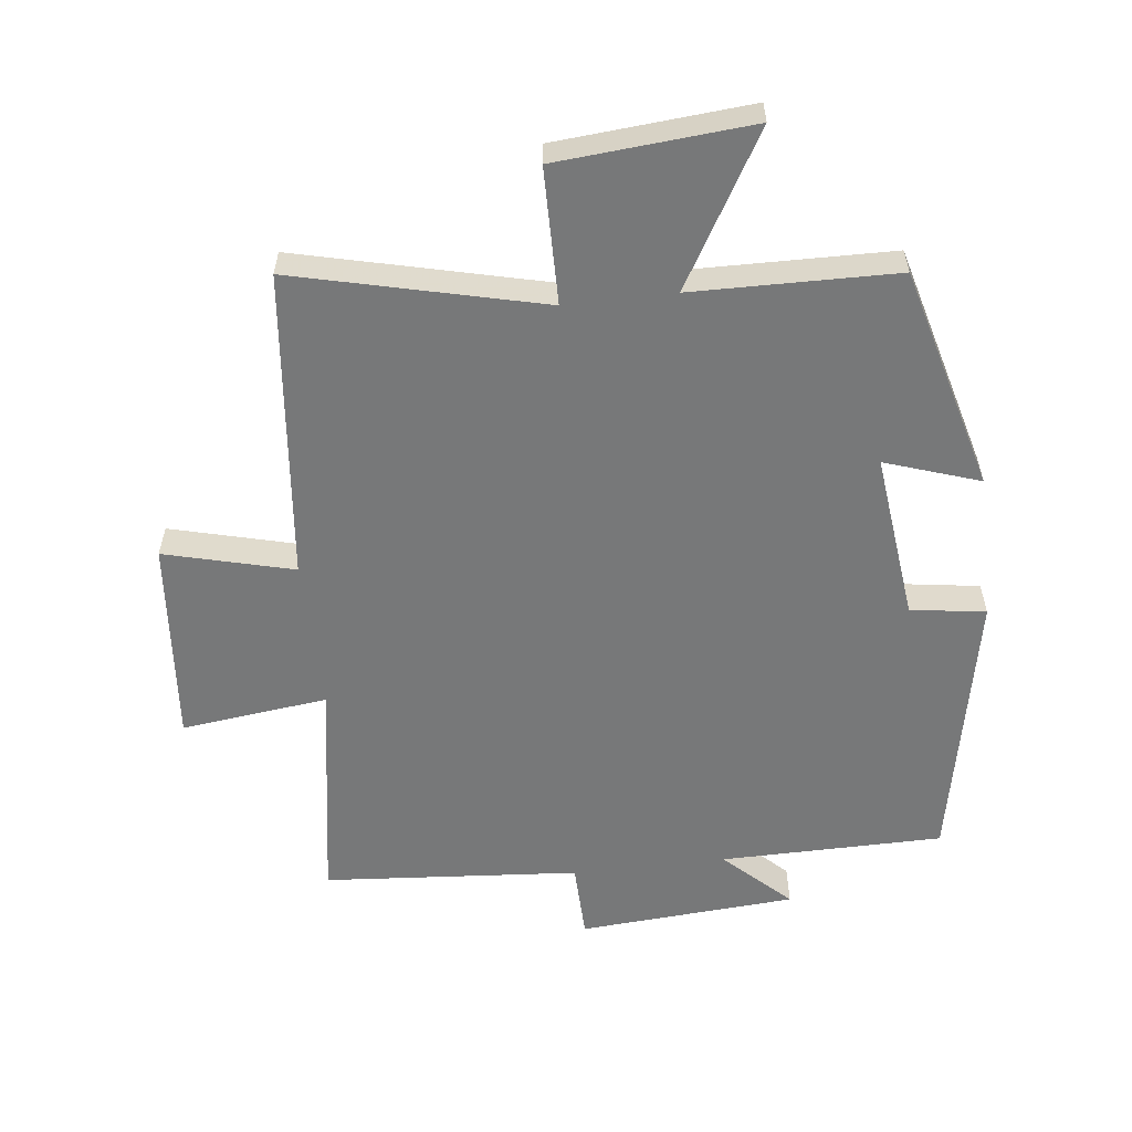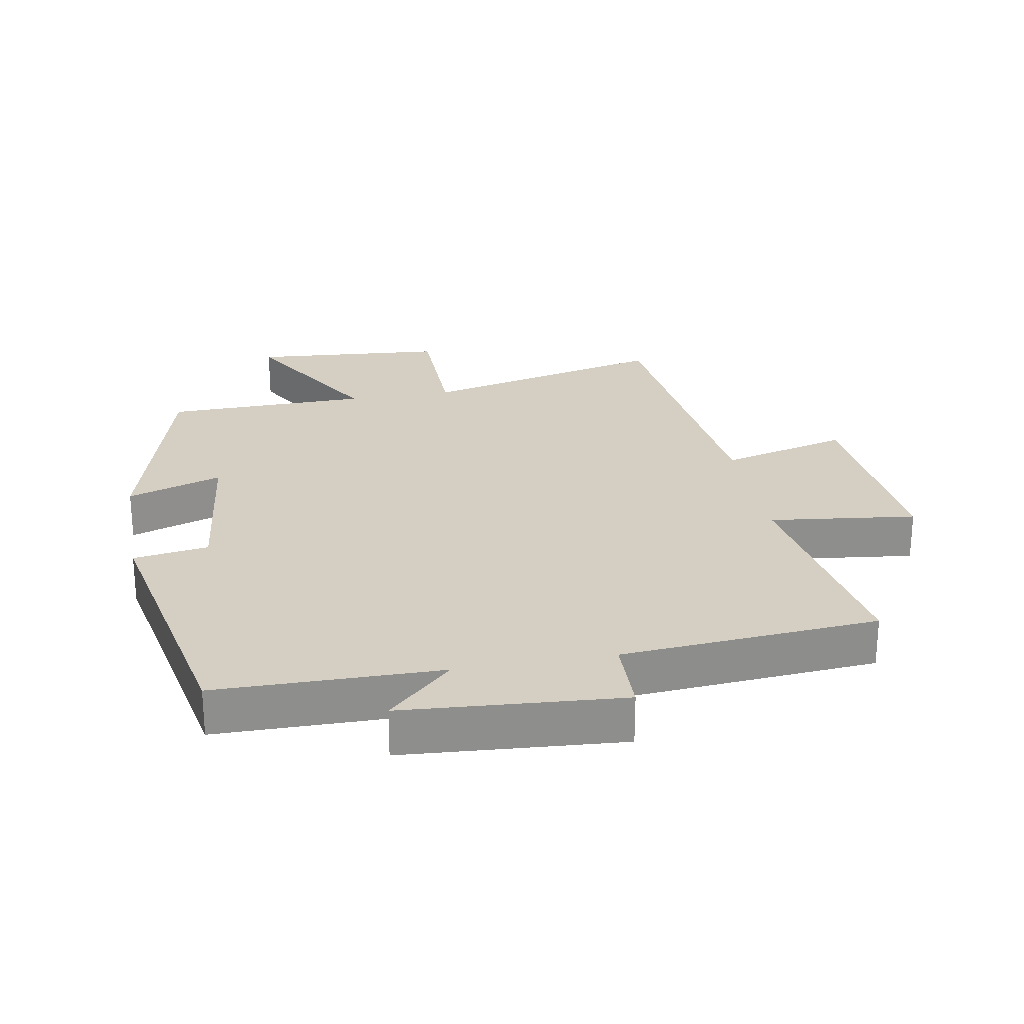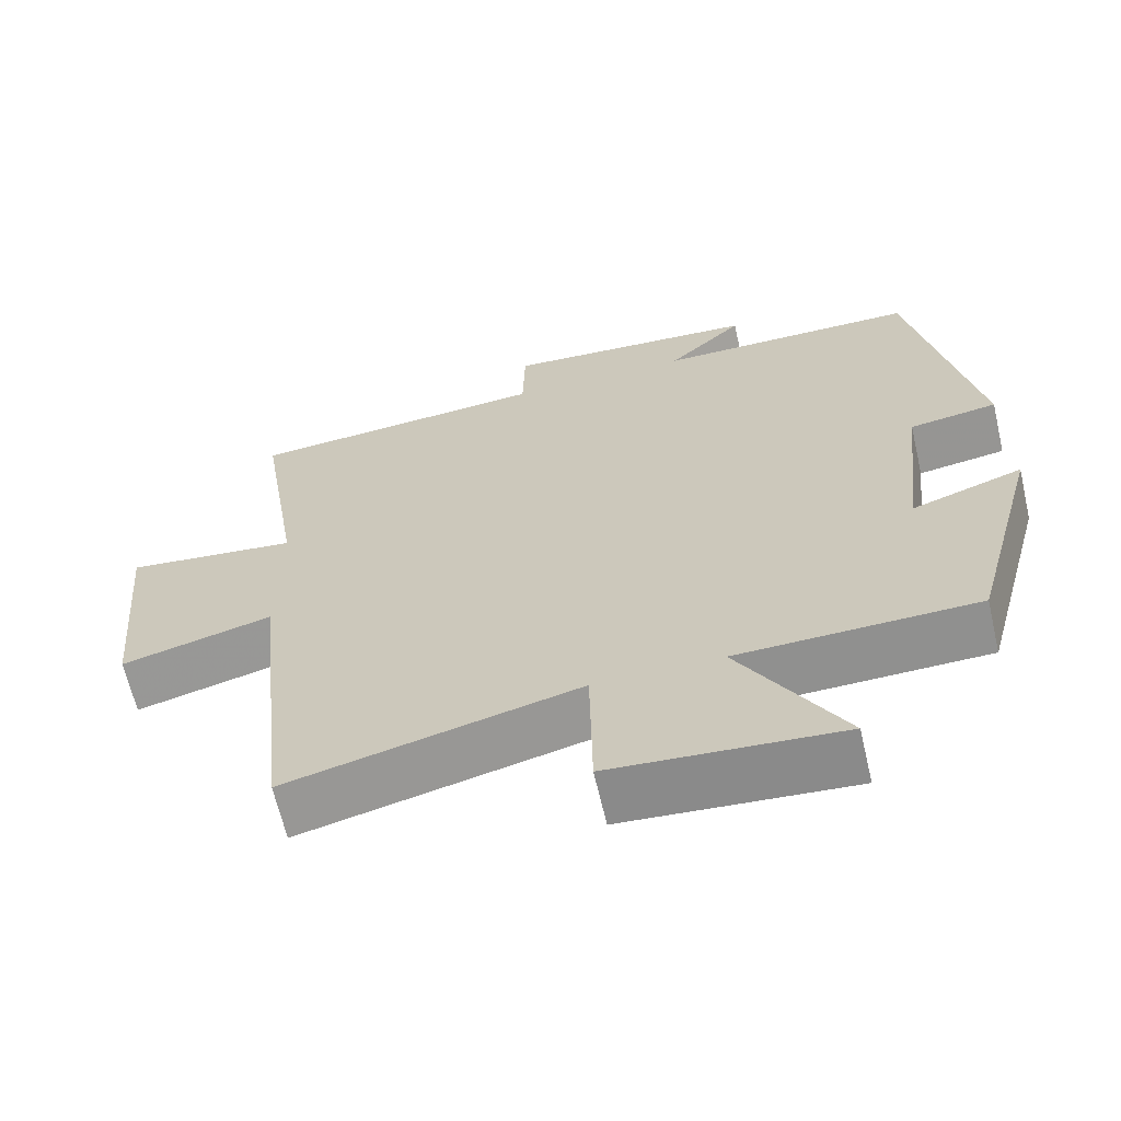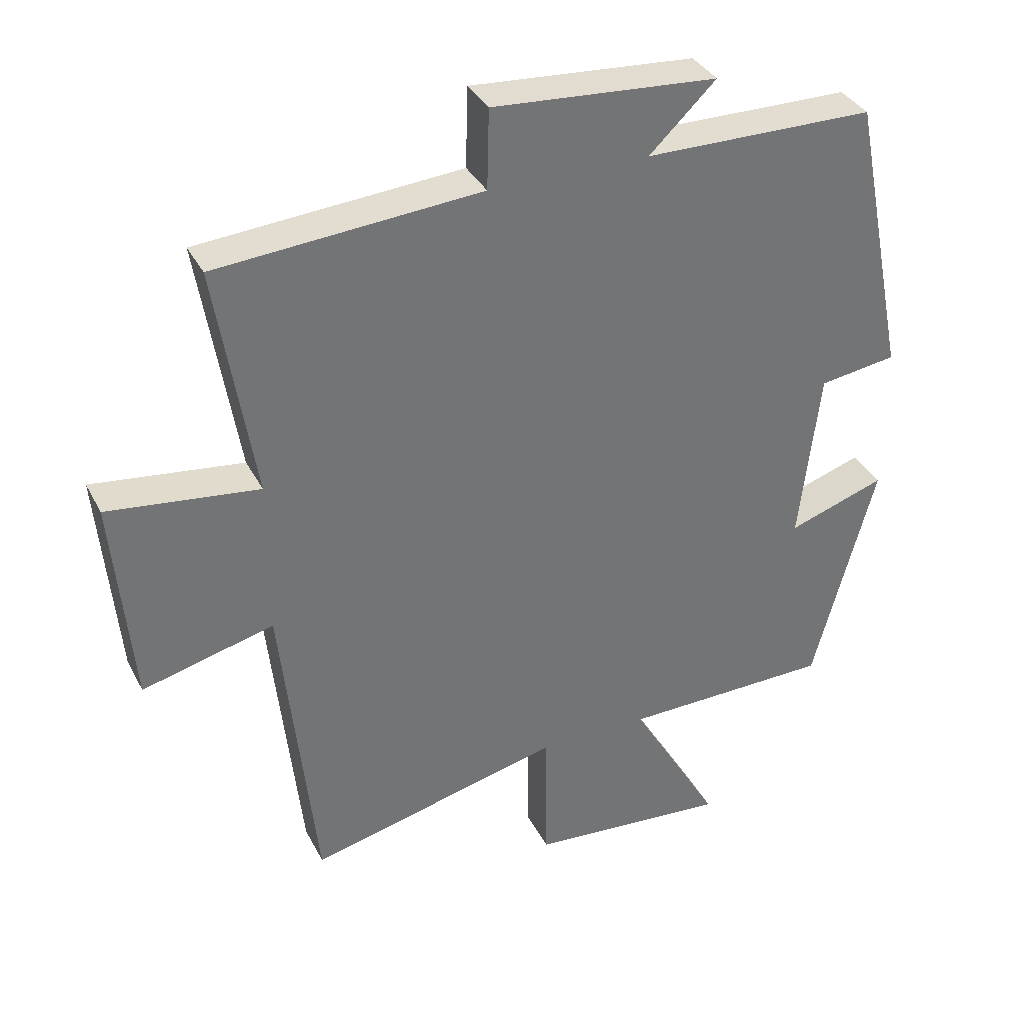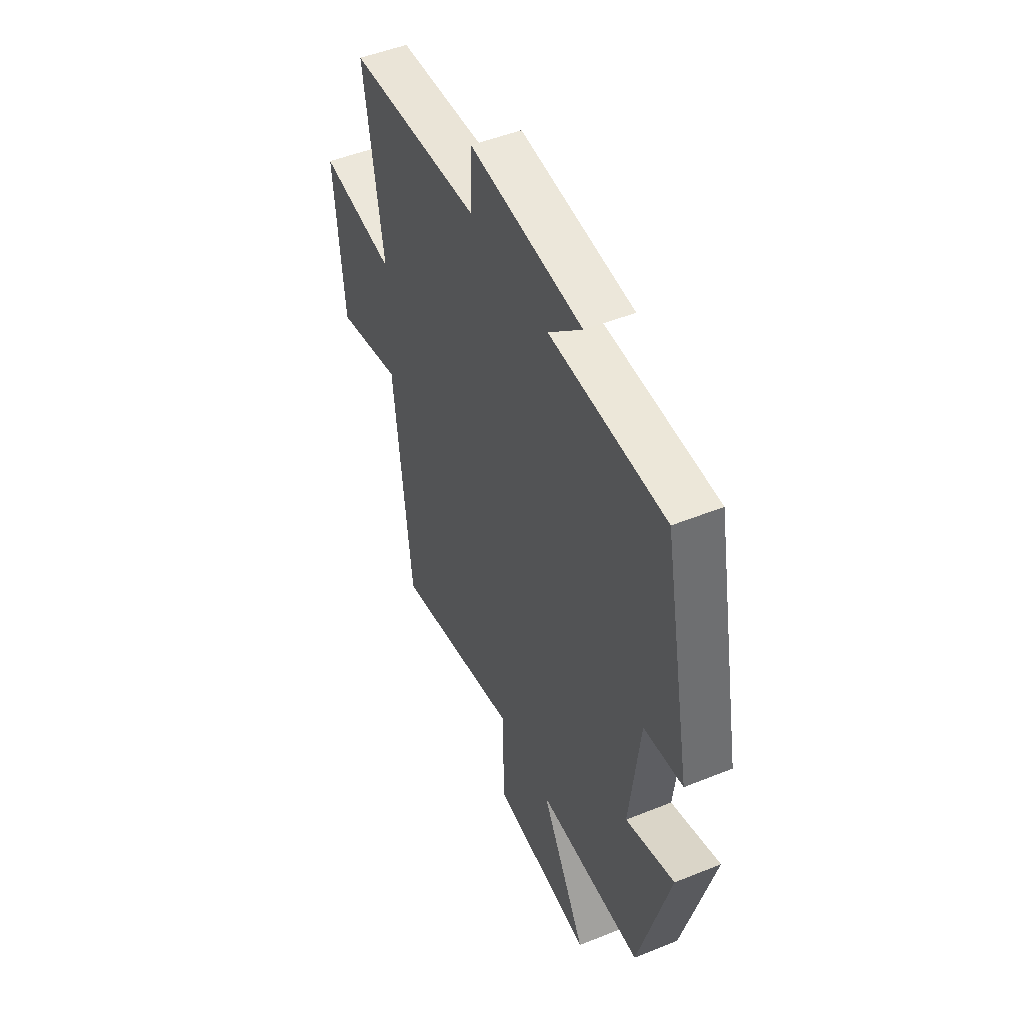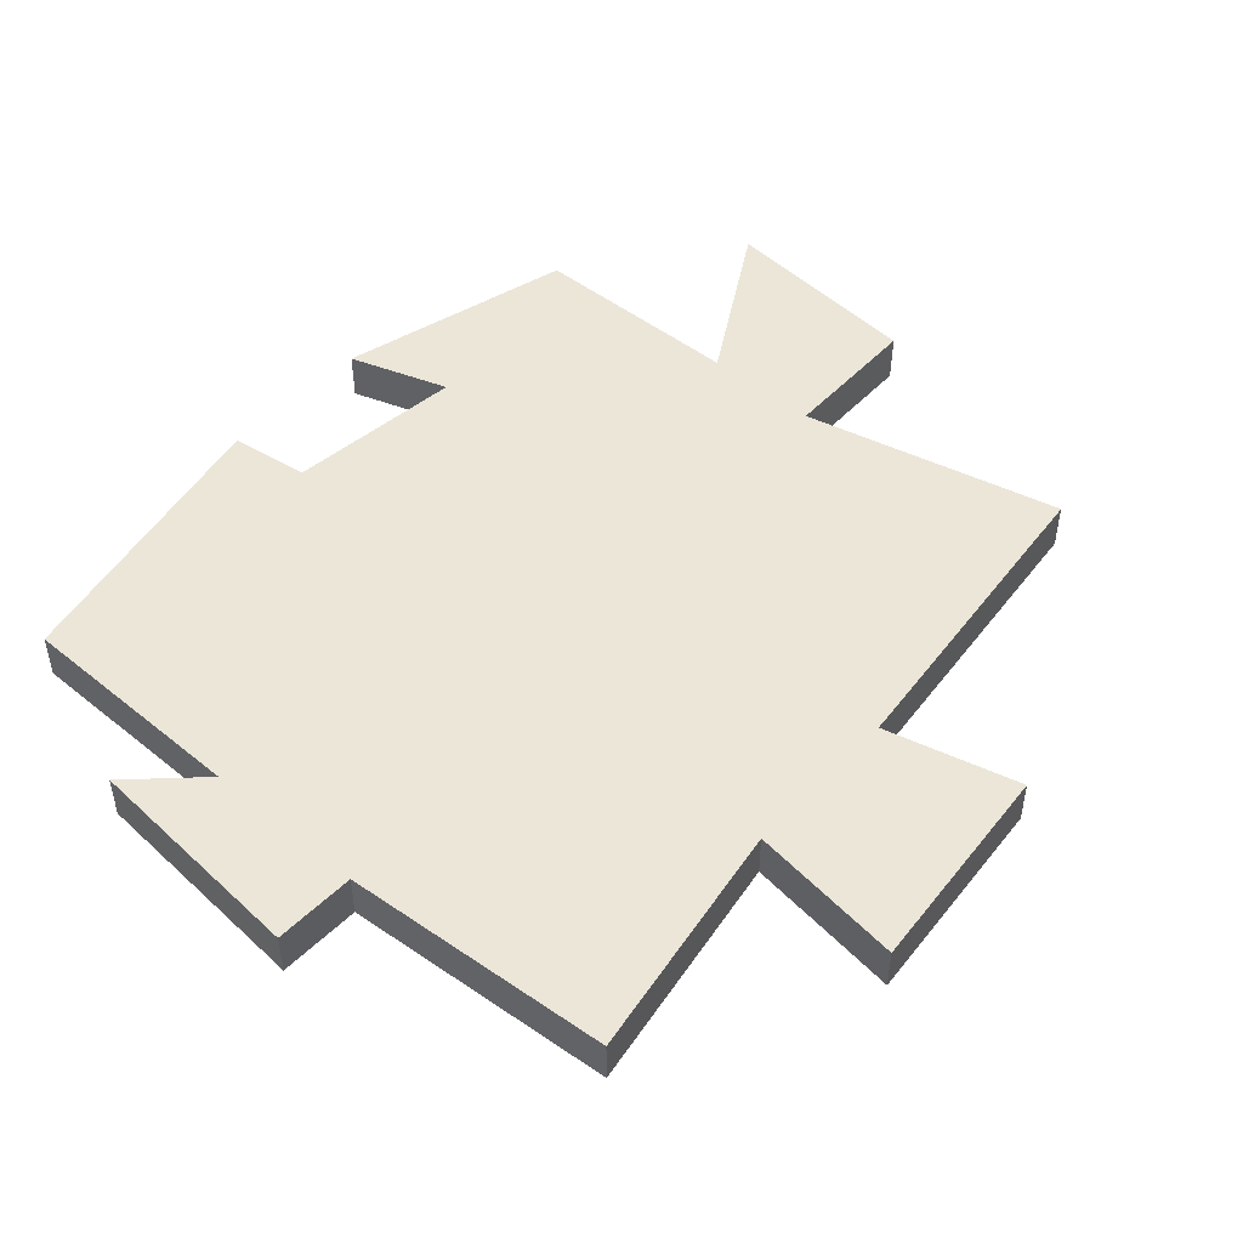
<metadata>
{"format":"obj","ext":"obj","renderer":"f3d","projection":"perspective","resolution":1024,"background":"white","views":[{"elev":-57.3,"azim":-173.3,"up":"+Y"},{"elev":25.5,"azim":-10.2,"up":"+Y"},{"elev":-65.1,"azim":-166.9,"up":"+Z"},{"elev":35.4,"azim":155.7,"up":"+Z"},{"elev":49.3,"azim":-114.1,"up":"+Z"},{"elev":48.8,"azim":41.7,"up":"+Y"}]}
</metadata>
<code>
v 0.449 0.07 -0.592
v 0.07 0.07 -0.5
v 0.067 0.07 -0.708
v -0.231 0.07 -0.732
v -0.096 0.07 -0.5
v -0.408 0.07 -0.494
v -0.5 0.07 -0.152
v -0.355 0.07 -0.201
v -0.385 0.07 0.057
v -0.5 0.07 0.074
v -0.416 0.07 0.497
v -0.074 0.07 0.5
v -0.173 0.07 0.595
v 0.161 0.07 0.619
v 0.164 0.07 0.5
v 0.557 0.07 0.469
v 0.5 0.07 0.118
v 0.725 0.07 0.145
v 0.697 0.07 -0.169
v 0.5 0.07 -0.118
v 0.449 0 -0.592
v 0.07 0 -0.5
v 0.067 0 -0.708
v -0.231 0 -0.732
v -0.096 0 -0.5
v -0.408 0 -0.494
v -0.5 0 -0.152
v -0.355 0 -0.201
v -0.385 0 0.057
v -0.5 0 0.074
v -0.416 0 0.497
v -0.074 0 0.5
v -0.173 0 0.595
v 0.161 0 0.619
v 0.164 0 0.5
v 0.557 0 0.469
v 0.5 0 0.118
v 0.725 0 0.145
v 0.697 0 -0.169
v 0.5 0 -0.118
f 17 18 19 20
f 17 20 1 2
f 15 16 17 2
f 12 13 14 15
f 11 12 15
f 10 11 15
f 9 10 15
f 8 9 15 2
f 7 8 2
f 6 7 2
f 5 6 2
f 2 3 4 5
f 40 39 38 37
f 22 21 40 37
f 22 37 36 35
f 35 34 33 32
f 35 32 31
f 35 31 30
f 35 30 29
f 22 35 29 28
f 22 28 27
f 22 27 26
f 22 26 25
f 25 24 23 22
f 1 21 22 2
f 2 22 23 3
f 3 23 24 4
f 4 24 25 5
f 5 25 26 6
f 6 26 27 7
f 7 27 28 8
f 8 28 29 9
f 9 29 30 10
f 10 30 31 11
f 11 31 32 12
f 12 32 33 13
f 13 33 34 14
f 14 34 35 15
f 15 35 36 16
f 16 36 37 17
f 17 37 38 18
f 18 38 39 19
f 19 39 40 20
f 20 40 21 1

</code>
